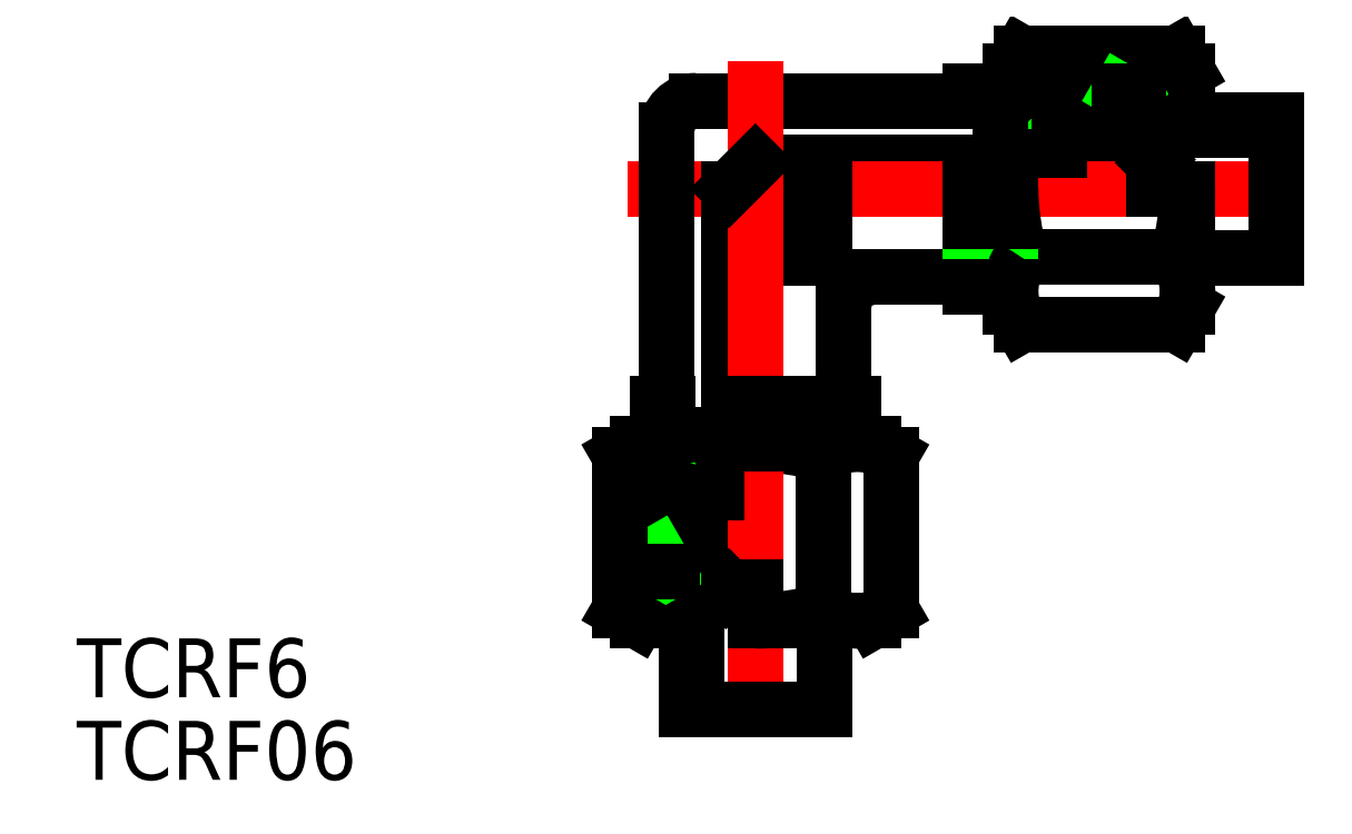
<metadata>
{"format":"dxf","ext":"dxf","renderer":"ezdxf+matplotlib","layout":"modelspace","background":"white","min_lineweight":24,"dpi":150}
</metadata>
<code>
0
SECTION
2
ENTITIES
0
TEXT
8
0
10
-34.55
20
-25.9
30
0
40
3
1
TCRF6
0
TEXT
8
0
10
-34.55
20
-30.1
30
0
40
3
1
TCRF06
0
LINE
8
0
10
15.94
20
5
30
0
11
18.56
21
5
31
0
0
LINE
8
0
10
-7.1e-15
20
1.35
30
0
11
20.29
21
1.35
31
0
0
LINE
8
0
10
15.45
20
3
30
0
11
26.5
21
3
31
0
0
LINE
8
0
10
15.45
20
3.304
30
0
11
18.05
21
4.25
31
0
0
LINE
8
0
10
13.54
20
-3.464
30
0
11
21.46
21
-3.464
31
0
0
LINE
8
0
10
13.54
20
-6.928
30
0
11
21.46
21
-6.928
31
0
0
LINE
8
0
10
13.54
20
6.928
30
0
11
21.46
21
6.928
31
0
0
LINE
8
0
10
16.44
20
4.458
30
0
11
19.5
21
4.458
31
0
0
LINE
8
0
10
12.5
20
2
30
0
11
20.34
21
2
31
0
0
LINE
8
CENTER
10
-6.5
20
0
30
0
11
28.5
21
0
31
0
0
LINE
8
0
10
13
20
6
30
0
11
13
21
5
31
0
0
LINE
8
0
10
-3
20
4.5
30
0
11
10.94
21
4.5
31
0
0
LINE
8
0
10
6
20
-4.5
30
0
11
10.94
21
-4.5
31
0
0
LINE
8
0
10
3.5
20
0
30
0
11
3.5
21
-3.5
31
0
0
LINE
8
0
10
2.5
20
0
30
0
11
2.5
21
-2.5
31
0
0
LINE
8
0
10
0
20
-2.5
30
0
11
2.5
21
-2.5
31
0
0
LINE
8
0
10
0
20
-3.5
30
0
11
3.5
21
-3.5
31
0
0
ARC
8
0
10
24.46
20
0
30
0
40
11.46
50
180
51
197.6
0
LINE
8
0
10
13
20
-6
30
0
11
13
21
0
31
0
0
LINE
8
0
10
10.94
20
-5
30
0
11
10.94
21
0
31
0
0
LINE
8
0
10
10.94
20
-4.458
30
0
11
13
21
-4.458
31
0
0
LINE
8
0
10
10.94
20
-5
30
0
11
13
21
-5
31
0
0
LINE
8
0
10
13
20
-6
30
0
11
13.54
21
-6.928
31
0
0
ARC
8
0
10
16.07
20
-5.196
30
0
40
3.067
50
145.6
51
205.6
0
LINE
8
0
10
12.5
20
3.25
30
0
11
15.04
21
3.25
31
0
0
LINE
8
0
10
10.94
20
4.458
30
0
11
16.44
21
4.458
31
0
0
LINE
8
0
10
10.94
20
5
30
0
11
15.94
21
5
31
0
0
LINE
8
0
10
12.5
20
3.25
30
0
11
12.5
21
2
31
0
0
LINE
8
0
10
10.94
20
5
30
0
11
10.94
21
4.458
31
0
0
LINE
8
0
10
16.44
20
4.5
30
0
11
16.44
21
3.662
31
0
0
LINE
8
0
10
15.94
20
5
30
0
11
16.44
21
4.5
31
0
0
LINE
8
0
10
15.45
20
3.304
30
0
11
15.45
21
2
31
0
0
LINE
8
0
10
13.46
20
5
30
0
11
13
21
5.459
31
0
0
ARC
8
0
10
15.04
20
4.75
30
0
40
1.5
50
270
51
339
0
LINE
8
0
10
13
20
6
30
0
11
13.54
21
6.928
31
0
0
LINE
8
0
10
22
20
6
30
0
11
22
21
3.5
31
0
0
LINE
8
0
10
20.05
20
3.5
30
0
11
26.5
21
3.5
31
0
0
LINE
8
0
10
22
20
-3.5
30
0
11
26.5
21
-3.5
31
0
0
ARC
8
0
10
10.54
20
0
30
0
40
11.46
50
342.4
51
0
0
LINE
8
0
10
22
20
-6
30
0
11
22
21
0
31
0
0
LINE
8
0
10
21.46
20
-6.928
30
0
11
22
21
-6
31
0
0
ARC
8
0
10
18.93
20
-5.196
30
0
40
3.067
50
334.4
51
34.38
0
LINE
8
0
10
20
20
3.6
30
0
11
21.8
21
3.6
31
0
0
LINE
8
0
10
19.5
20
4.458
30
0
11
20.05
21
3.5
31
0
0
LINE
8
0
10
20.29
20
1.35
30
0
11
20.44
21
1.5
31
0
0
LINE
8
0
10
20.34
20
2
30
0
11
20.44
21
1.9
31
0
0
LINE
8
0
10
18.05
20
4.25
30
0
11
19.62
21
4.25
31
0
0
LINE
8
0
10
18.56
20
5
30
0
11
19.5
21
4.458
31
0
0
LINE
8
0
10
20.44
20
1.9
30
0
11
20.44
21
0
31
0
0
LINE
8
0
10
21.8
20
3.6
30
0
11
22
21
3.8
31
0
0
LINE
8
0
10
26.5
20
3.5
30
0
11
26.5
21
-3.5
31
0
0
LINE
8
0
10
21.46
20
6.928
30
0
11
22
21
6
31
0
0
LINE
8
0
10
4.458
20
-10.94
30
0
11
4.458
21
-13
31
0
0
LINE
8
0
10
5
20
-10.94
30
0
11
5
21
-13
31
0
0
ARC
8
0
10
5.196
20
-16.07
30
0
40
3.067
50
64.38
51
124.4
0
ARC
8
0
10
7.1e-15
20
-24.46
30
0
40
11.46
50
72.41
51
90
0
LINE
8
0
10
-1.35
20
0
30
0
11
-1.35
21
-20.29
31
0
0
LINE
8
0
10
-2
20
-12.5
30
0
11
-2
21
-20.34
31
0
0
LINE
8
CENTER
10
0
20
6.5
30
0
11
-7.1e-15
21
-28.5
31
0
0
LINE
8
0
10
-3.25
20
-12.5
30
0
11
-3.25
21
-15.04
31
0
0
LINE
8
0
10
-4.458
20
-10.94
30
0
11
-4.458
21
-16.44
31
0
0
LINE
8
0
10
-5
20
-10.94
30
0
11
-5
21
-15.94
31
0
0
LINE
8
0
10
-4.5
20
3
30
0
11
-4.5
21
-10.94
31
0
0
LINE
8
0
10
5
20
-10.94
30
0
11
0
21
-10.94
31
0
0
LINE
8
0
10
4.5
20
-6
30
0
11
4.5
21
-10.94
31
0
0
LINE
8
0
10
-3.25
20
-12.5
30
0
11
-2
21
-12.5
31
0
0
LINE
8
0
10
-5
20
-10.94
30
0
11
-4.458
21
-10.94
31
0
0
LINE
8
0
10
-6
20
-22
30
0
11
-3.5
21
-22
31
0
0
LINE
8
0
10
-6
20
-13
30
0
11
-5
21
-13
31
0
0
LINE
8
0
10
-3.6
20
-21.8
30
0
11
-3.8
21
-22
31
0
0
LINE
8
0
10
6.928
20
-21.46
30
0
11
6
21
-22
31
0
0
ARC
8
0
10
5.196
20
-18.93
30
0
40
3.067
50
235.6
51
295.6
0
ARC
8
0
10
0
20
-10.54
30
0
40
11.46
50
270
51
287.6
0
LINE
8
0
10
-3
20
-15.45
30
0
11
-3
21
-26.5
31
0
0
LINE
8
0
10
-3.5
20
-20.05
30
0
11
-3.5
21
-26.5
31
0
0
LINE
8
0
10
6
20
-13
30
0
11
0
21
-13
31
0
0
LINE
8
0
10
3.464
20
-13.54
30
0
11
3.464
21
-21.46
31
0
0
LINE
8
0
10
6.928
20
-13.54
30
0
11
6.928
21
-21.46
31
0
0
LINE
8
0
10
6
20
-13
30
0
11
6.928
21
-13.54
31
0
0
LINE
8
0
10
-5
20
-15.94
30
0
11
-5
21
-18.56
31
0
0
LINE
8
0
10
-3.304
20
-15.45
30
0
11
-4.25
21
-18.05
31
0
0
LINE
8
0
10
-4.458
20
-16.44
30
0
11
-4.458
21
-19.5
31
0
0
LINE
8
0
10
-4.5
20
-16.44
30
0
11
-3.662
21
-16.44
31
0
0
LINE
8
0
10
-5
20
-15.94
30
0
11
-4.5
21
-16.44
31
0
0
LINE
8
0
10
-3.304
20
-15.45
30
0
11
-2
21
-15.45
31
0
0
ARC
8
0
10
-4.75
20
-15.04
30
0
40
1.5
50
291
51
3e-06
0
LINE
8
0
10
-5
20
-13.46
30
0
11
-5.459
21
-13
31
0
0
LINE
8
0
10
-3.6
20
-20
30
0
11
-3.6
21
-21.8
31
0
0
LINE
8
0
10
-4.458
20
-19.5
30
0
11
-3.5
21
-20.05
31
0
0
LINE
8
0
10
-1.35
20
-20.29
30
0
11
-1.5
21
-20.44
31
0
0
LINE
8
0
10
-2
20
-20.34
30
0
11
-1.9
21
-20.44
31
0
0
LINE
8
0
10
-1.9
20
-20.44
30
0
11
7.1e-15
21
-20.44
31
0
0
LINE
8
0
10
-5
20
-18.56
30
0
11
-4.25
21
-18.56
31
0
0
LINE
8
0
10
-4.25
20
-18.05
30
0
11
-4.25
21
-19.62
31
0
0
LINE
8
0
10
-5
20
-18.56
30
0
11
-4.458
21
-19.5
31
0
0
LINE
8
0
10
6
20
-22
30
0
11
7.1e-15
21
-22
31
0
0
LINE
8
0
10
3.5
20
-22
30
0
11
3.5
21
-26.5
31
0
0
LINE
8
0
10
-3.5
20
-26.5
30
0
11
3.5
21
-26.5
31
0
0
LINE
8
0
10
-6.928
20
-21.46
30
0
11
-6
21
-22
31
0
0
LINE
8
0
10
-6.928
20
-13.54
30
0
11
-6.928
21
-21.46
31
0
0
LINE
8
0
10
-6
20
-13
30
0
11
-6.928
21
-13.54
31
0
0
LINE
8
0
10
-1.35
20
0
30
0
11
0
21
1.35
31
0
0
ARC
8
0
10
-3
20
3
30
0
40
1.5
50
90
51
180
0
ARC
8
0
10
6
20
-6
30
0
40
1.5
50
90
51
180
0
LINE
8
0
10
20.29
20
1.35
30
0
11
20.29
21
0
31
0
0
LINE
8
0
10
-1.35
20
-20.29
30
0
11
-5.4e-15
21
-20.29
31
0
0
LINE
8
0
10
18.56
20
5
30
0
11
18.56
21
4.25
31
0
0
LINE
8
0
10
19.5
20
4.459
30
0
11
19.5
21
4.25
31
0
0
LINE
8
0
10
-4.458
20
-19.5
30
0
11
-4.25
21
-19.5
31
0
0
ENDSEC
0
EOF

</code>
